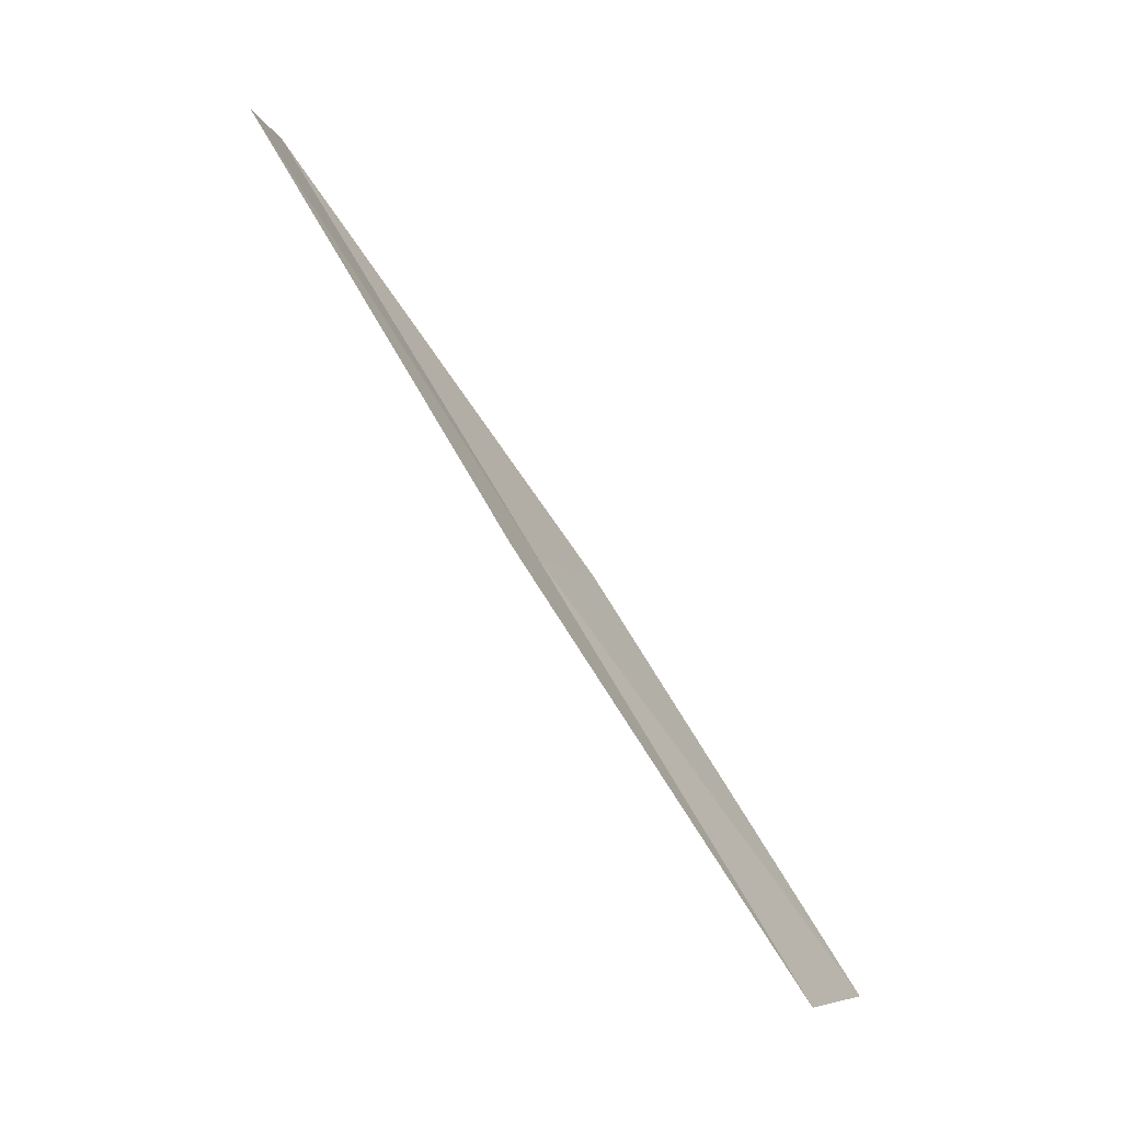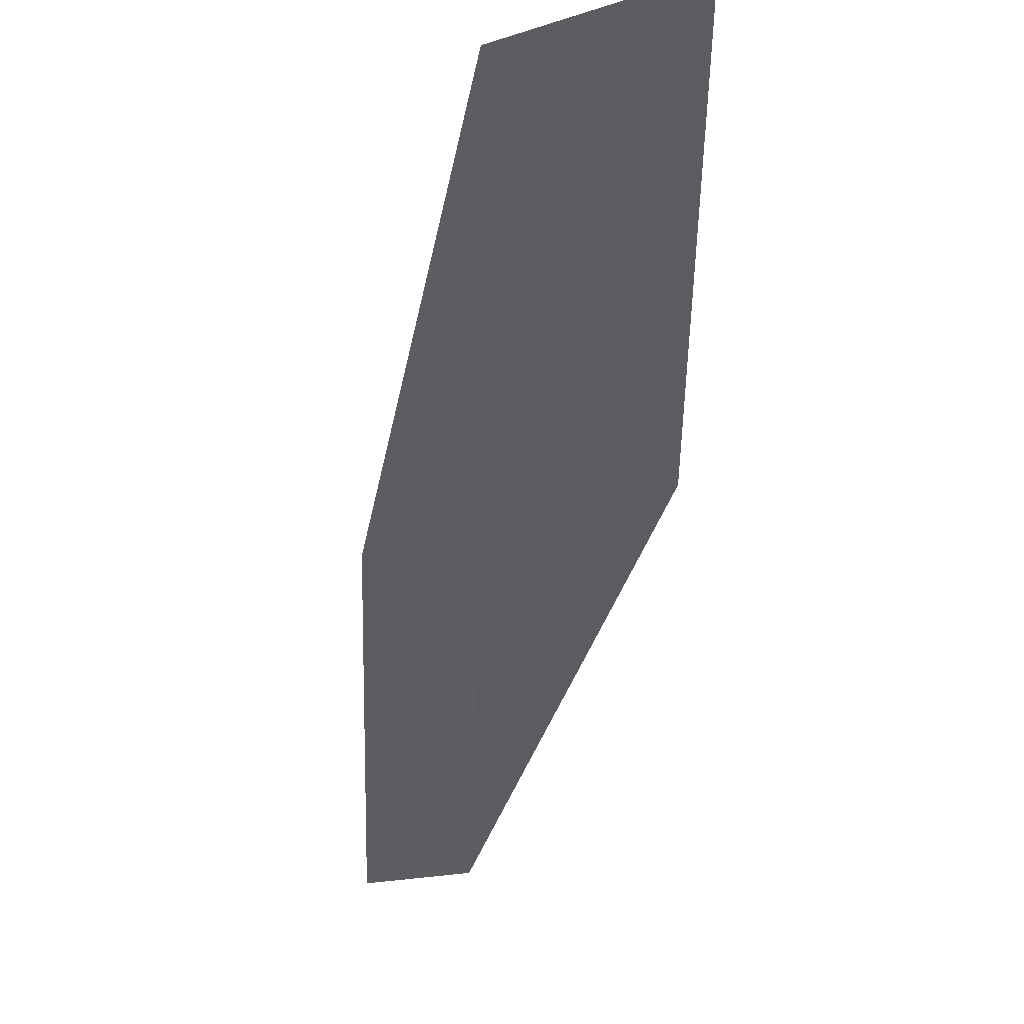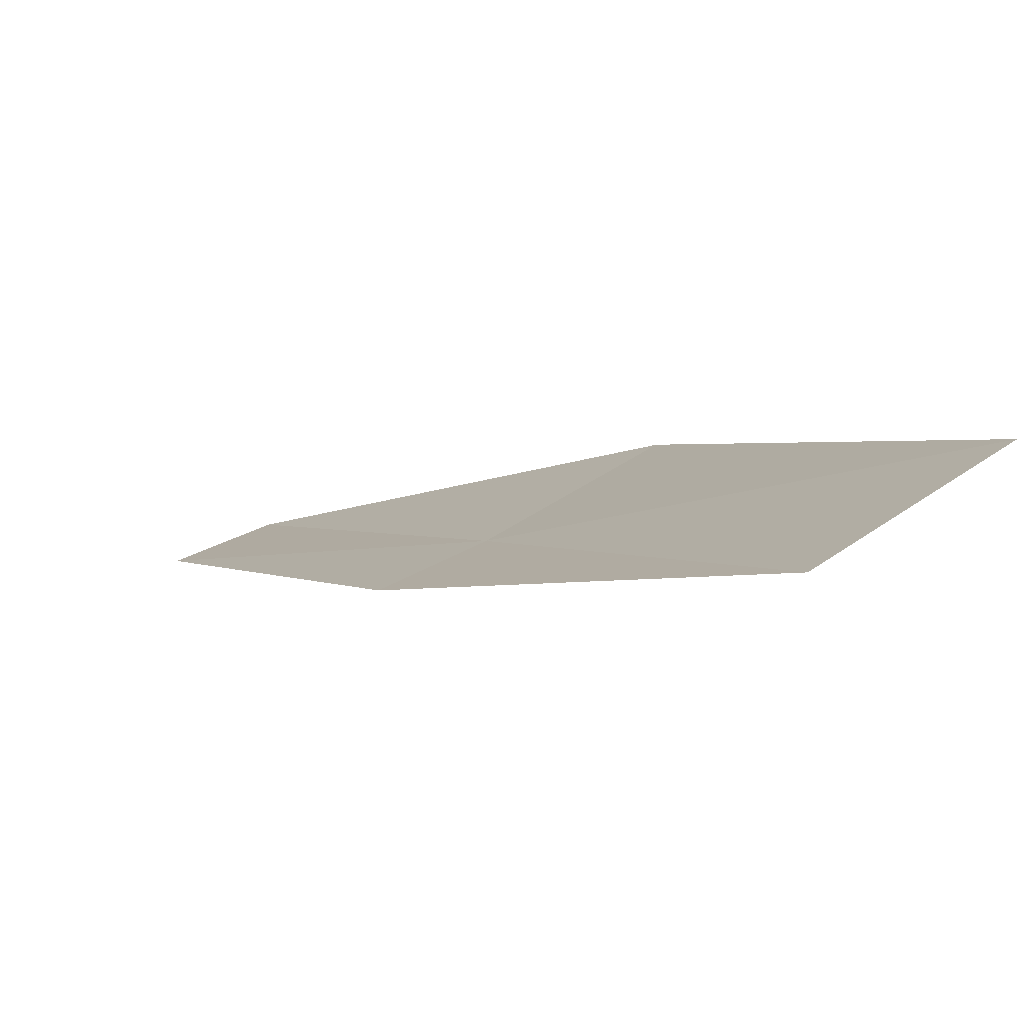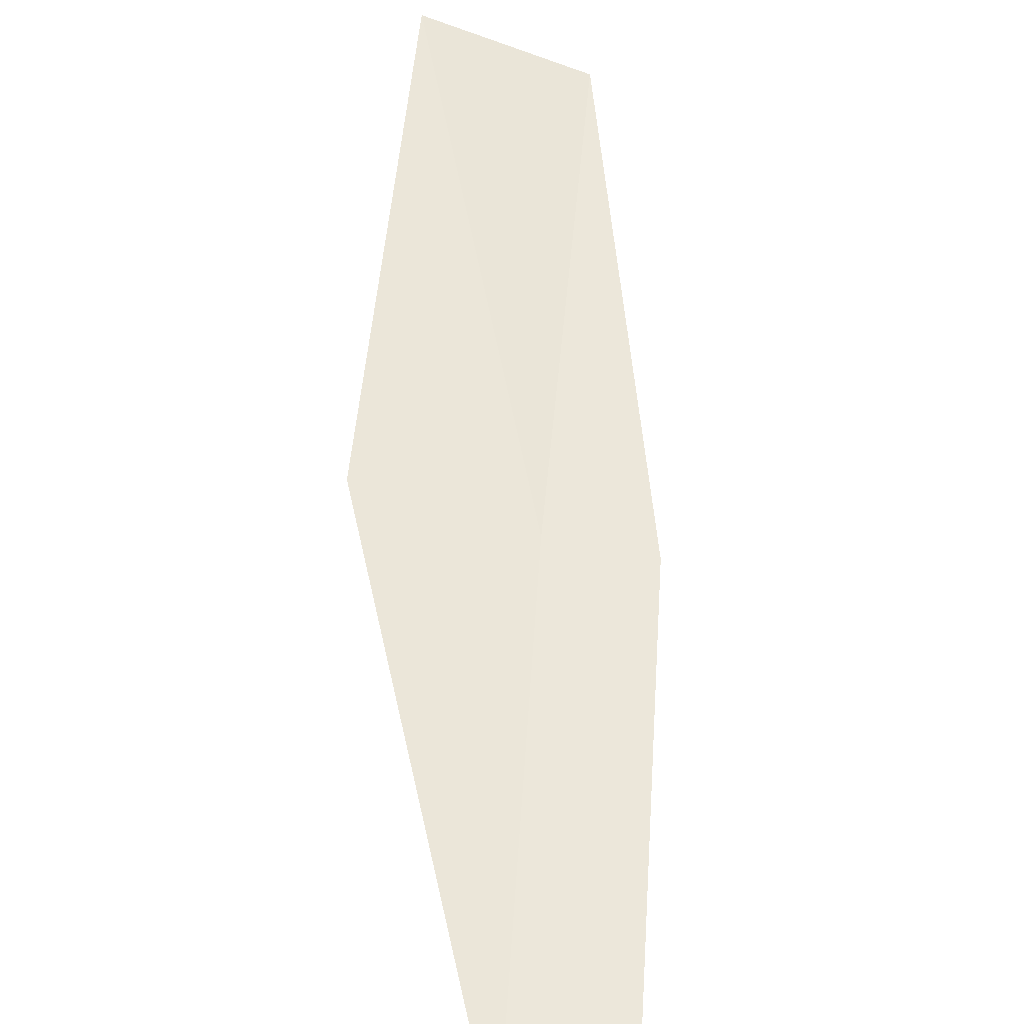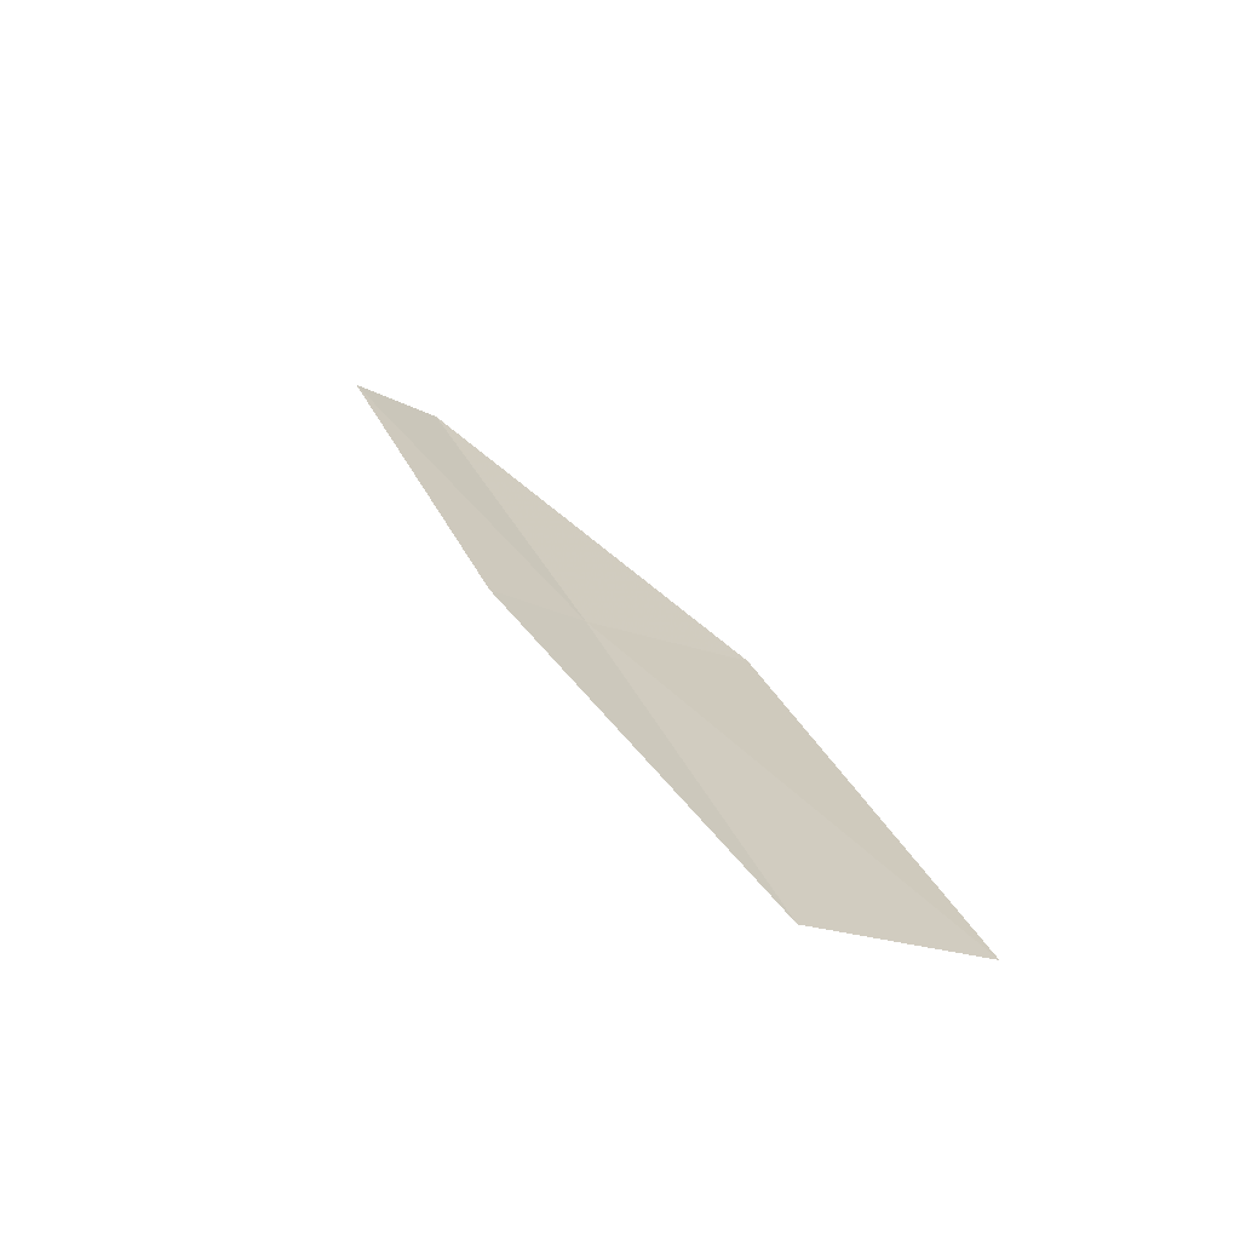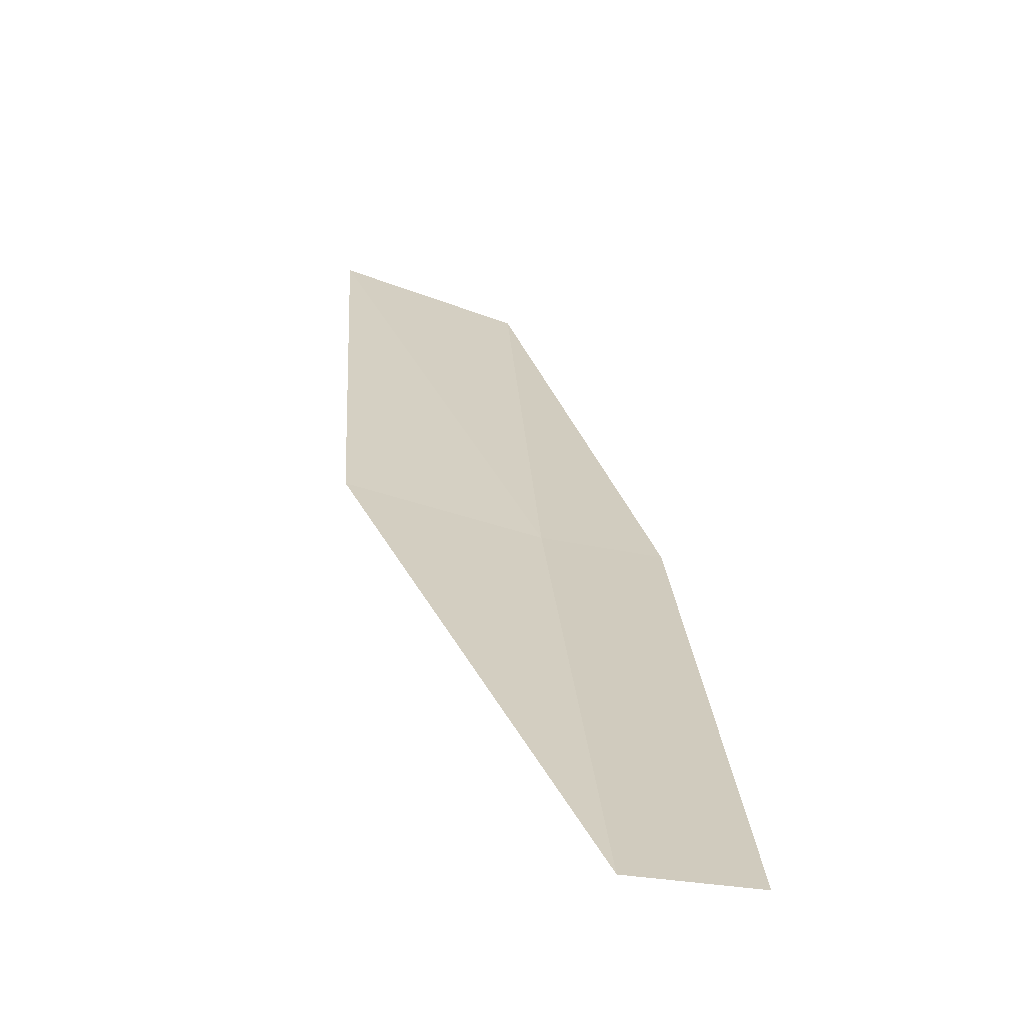
<metadata>
{"format":"obj","ext":"obj","renderer":"f3d","projection":"perspective","resolution":1024,"background":"white","views":[{"elev":-7.6,"azim":95.8,"up":"+Z"},{"elev":-7.9,"azim":179.4,"up":"+Y"},{"elev":36.2,"azim":151.9,"up":"+Y"},{"elev":24.0,"azim":6.1,"up":"+Y"},{"elev":-37.4,"azim":142.7,"up":"+Z"},{"elev":-7.6,"azim":-3.8,"up":"+Y"}]}
</metadata>
<code>
v -23.13 -0.497 8
v -23.83 0.9464 6
v -23.85 -0.3022 8
v -23.13 0.7145 6
v -22.69 -0.5651 8
v -23.08 -1.707 10
v -22.63 -1.752 10
f 1 3 2
f 1 2 4
f 1 4 5
f 1 6 3
f 1 7 6
f 1 5 7

</code>
